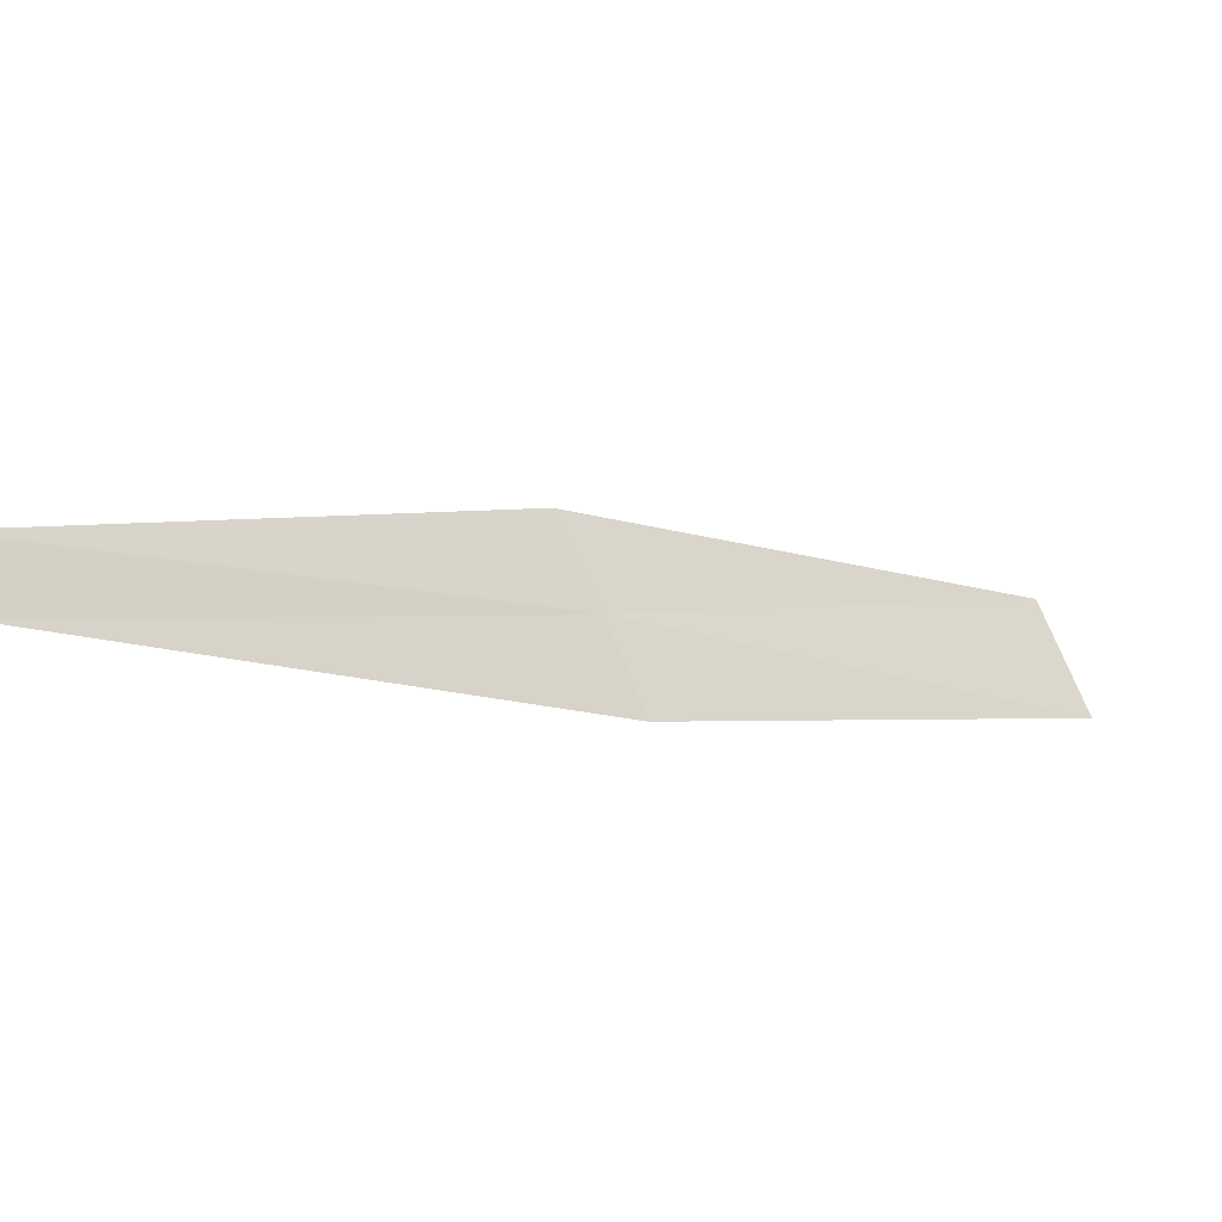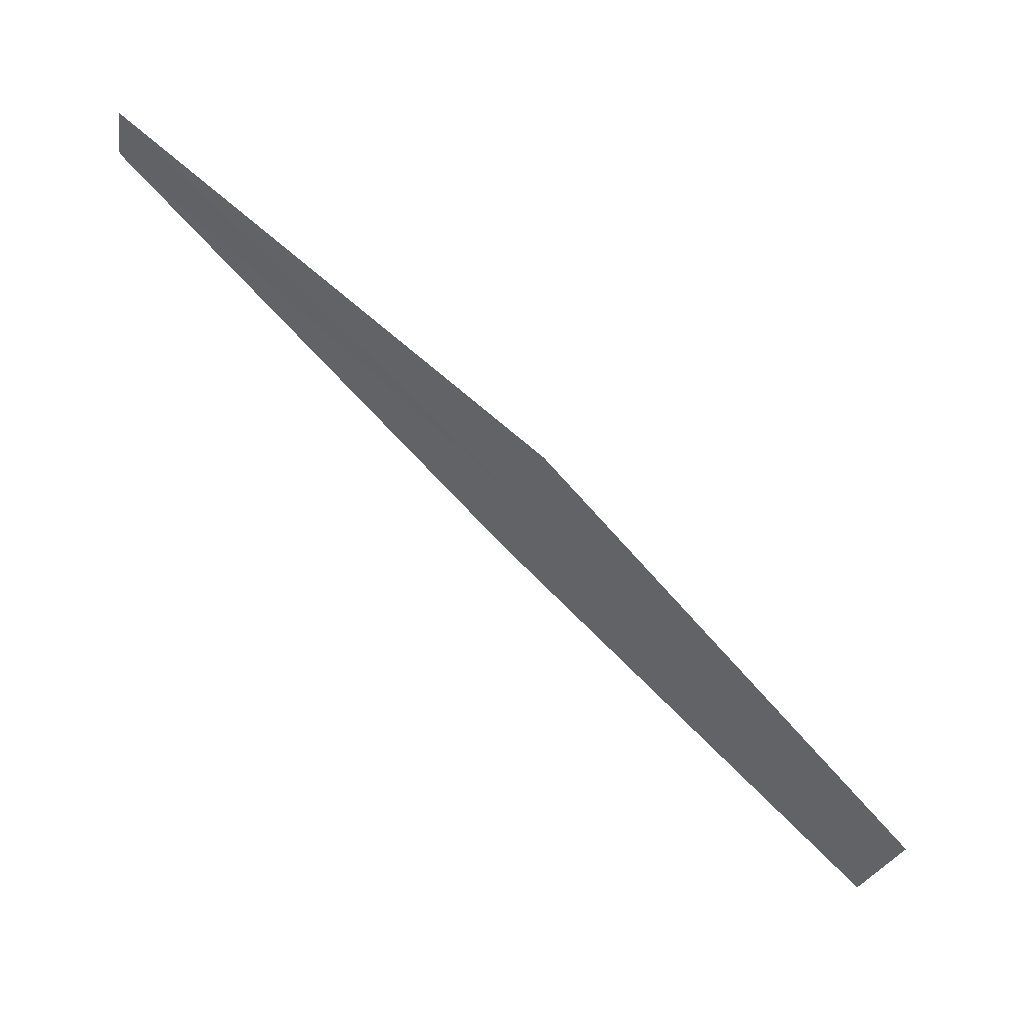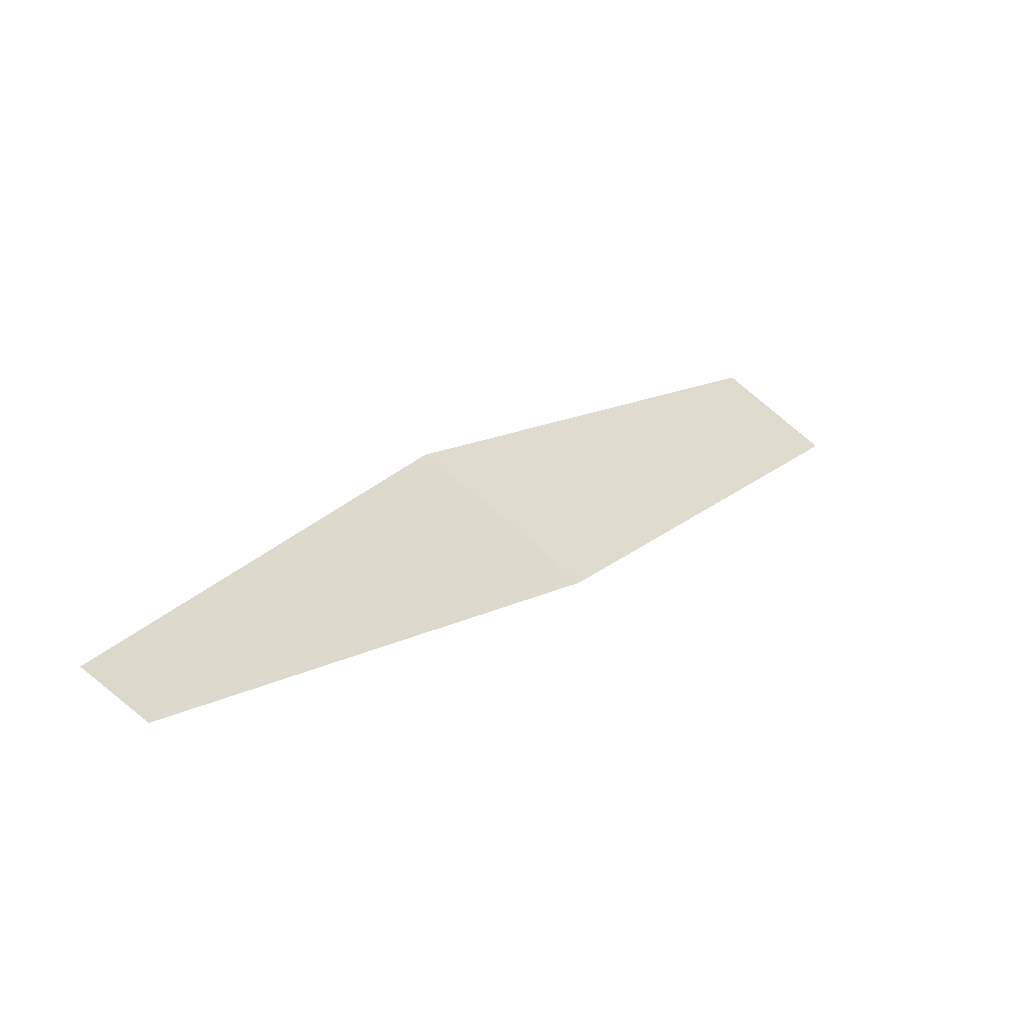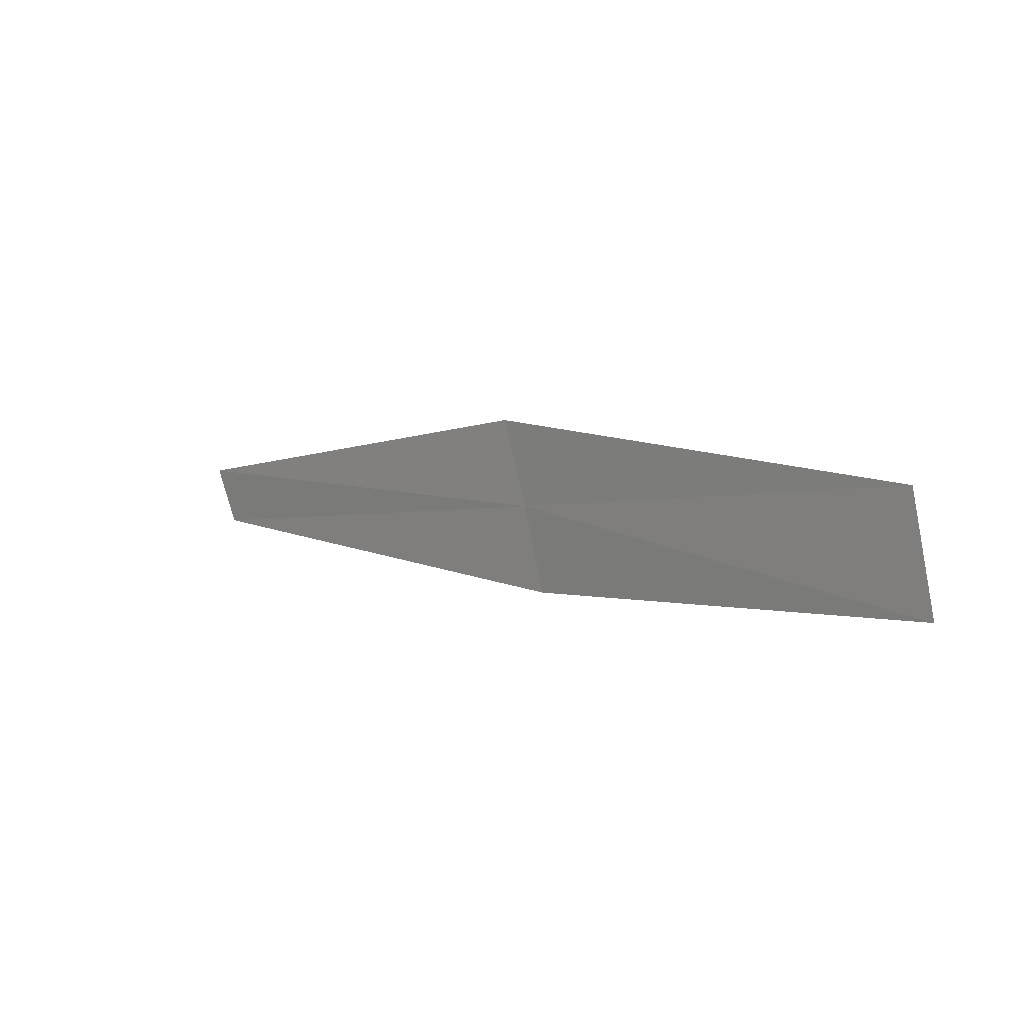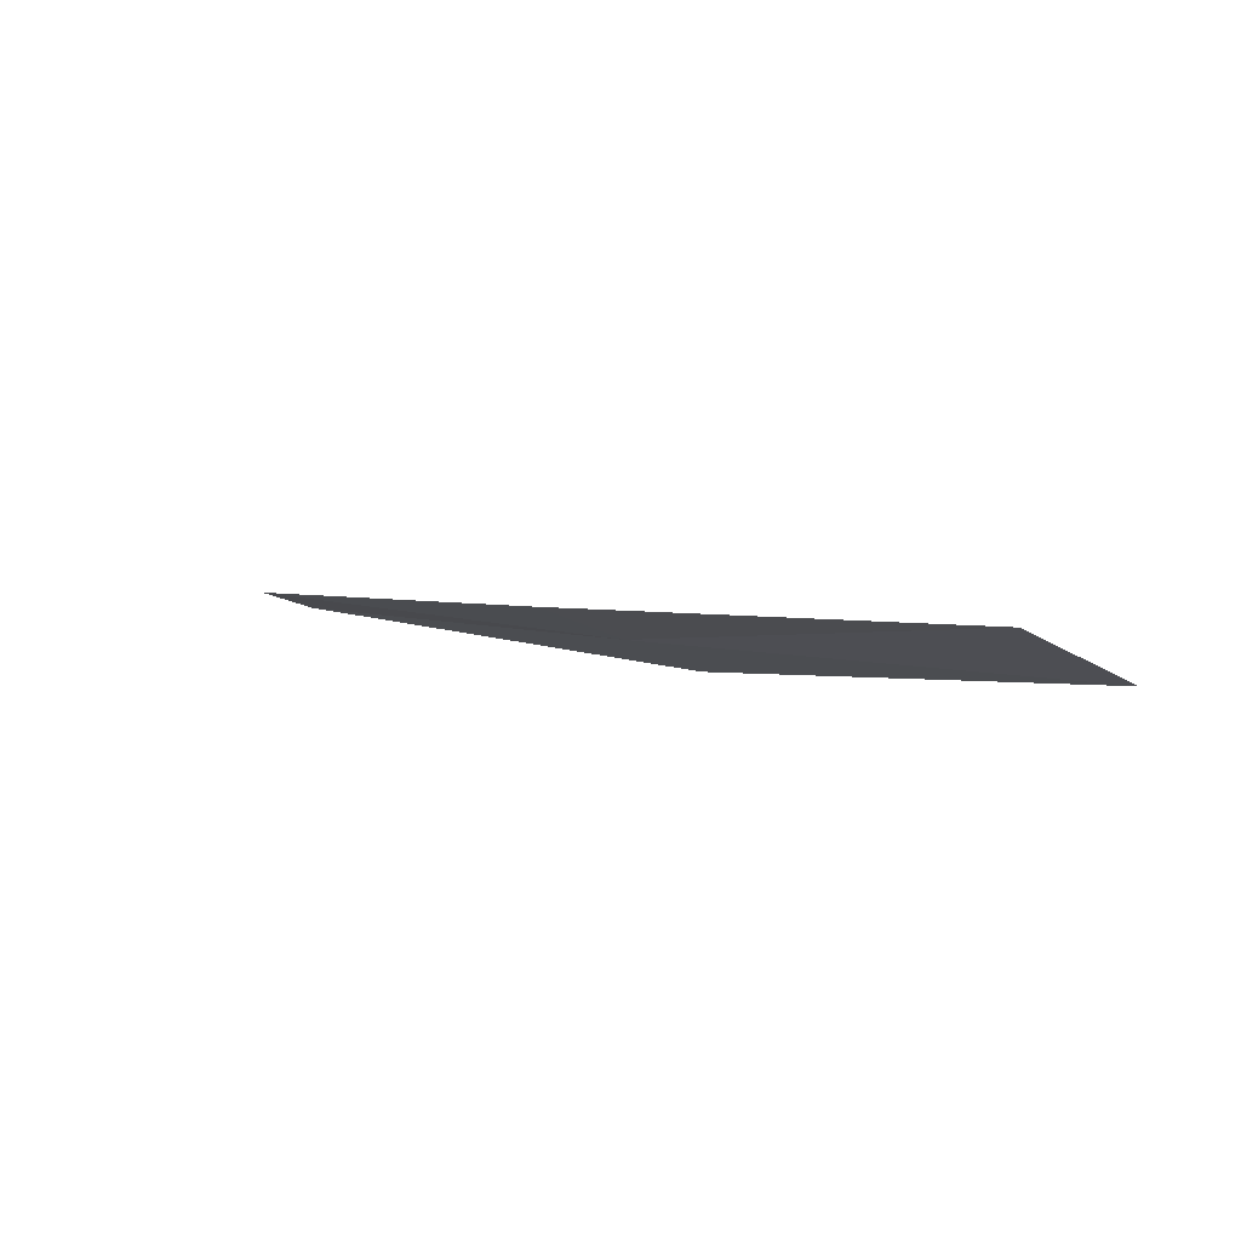
<metadata>
{"format":"obj","ext":"obj","renderer":"f3d","projection":"perspective","resolution":1024,"background":"white","views":[{"elev":60.4,"azim":-81.8,"up":"+Z"},{"elev":2.1,"azim":55.8,"up":"+Y"},{"elev":60.5,"azim":-110.1,"up":"+Z"},{"elev":-60.4,"azim":85.8,"up":"+Y"},{"elev":-43.2,"azim":-12.6,"up":"+Z"}]}
</metadata>
<code>
v 2.167 -3.147 38.01
v 1.96 -3.273 37.95
v 2.563 -4.281 37.1
v 2.834 -4.117 37.17
v 2.366 -3.009 38.09
v 1.475 -2.143 38.94
v 1.611 -2.048 39.01
f 1 2 3
f 1 3 4
f 1 4 5
f 1 6 2
f 1 7 6
f 1 5 7

</code>
